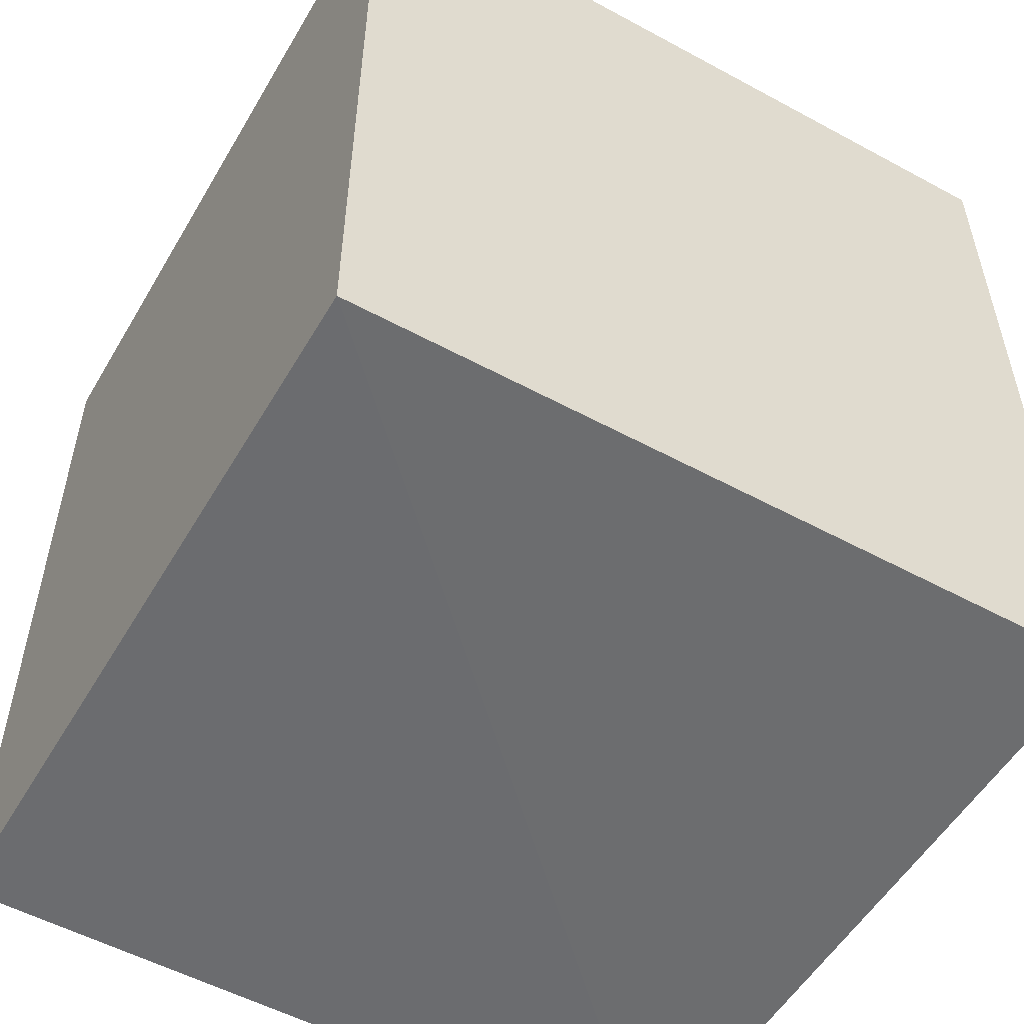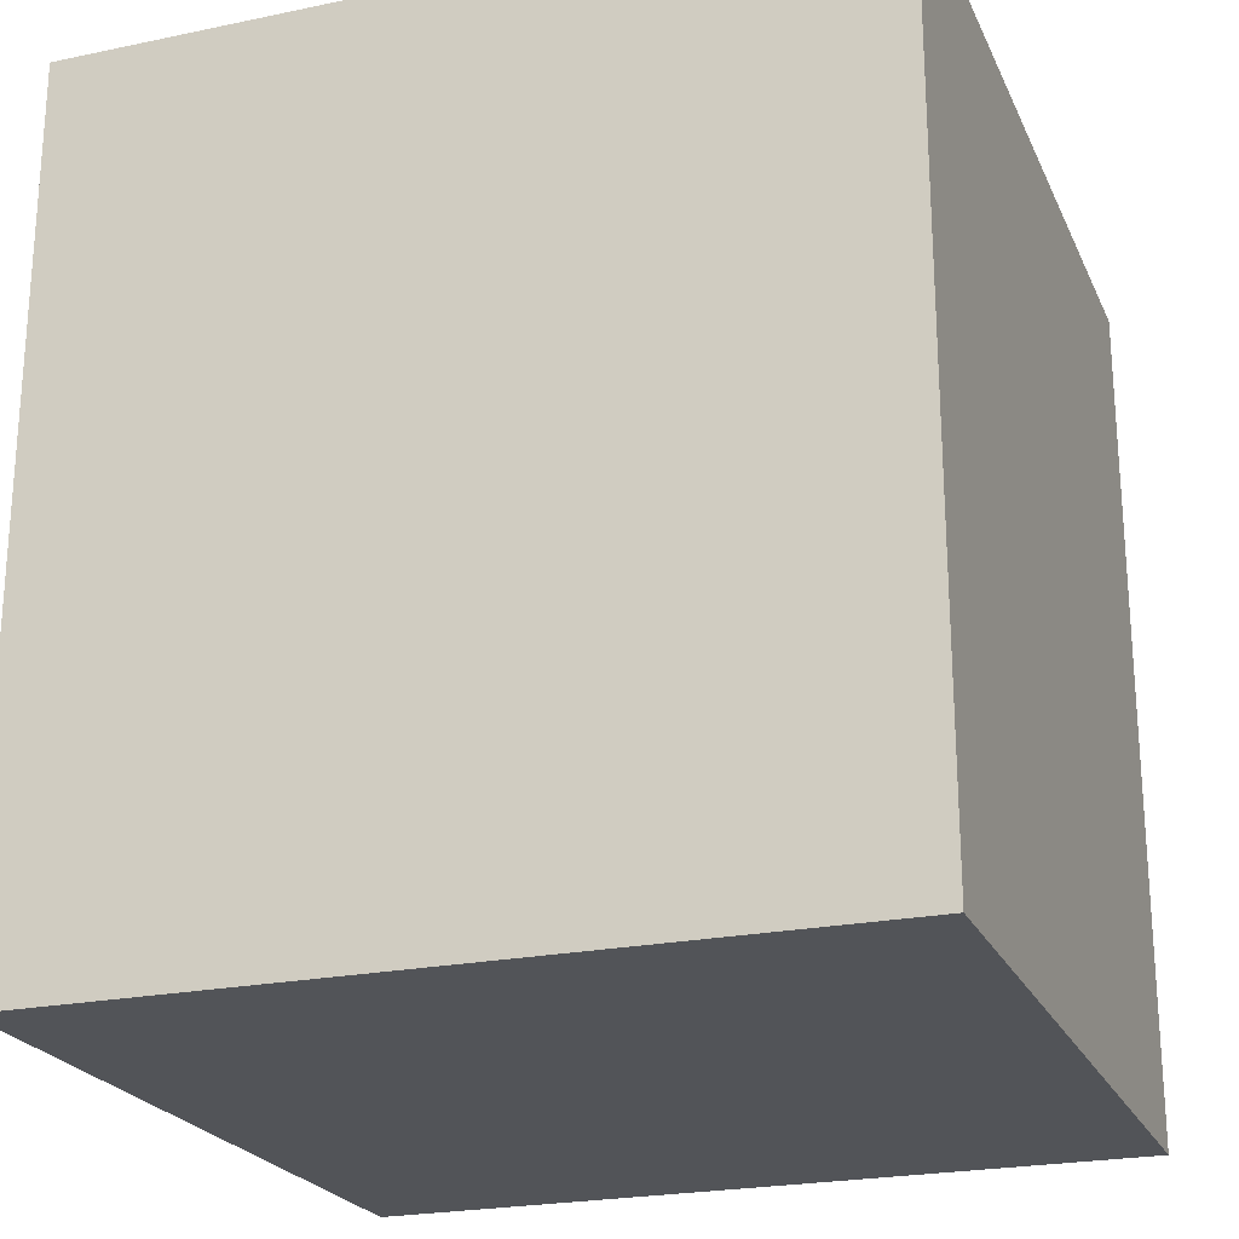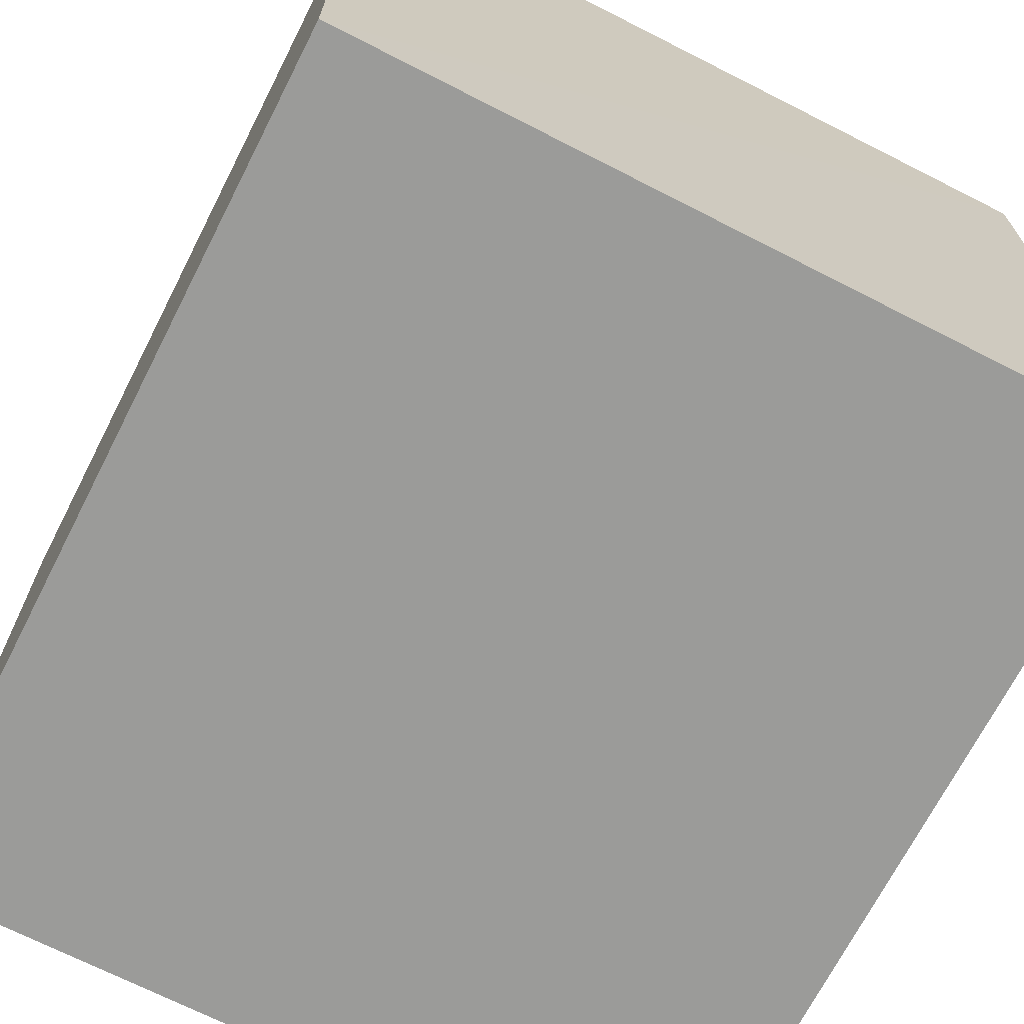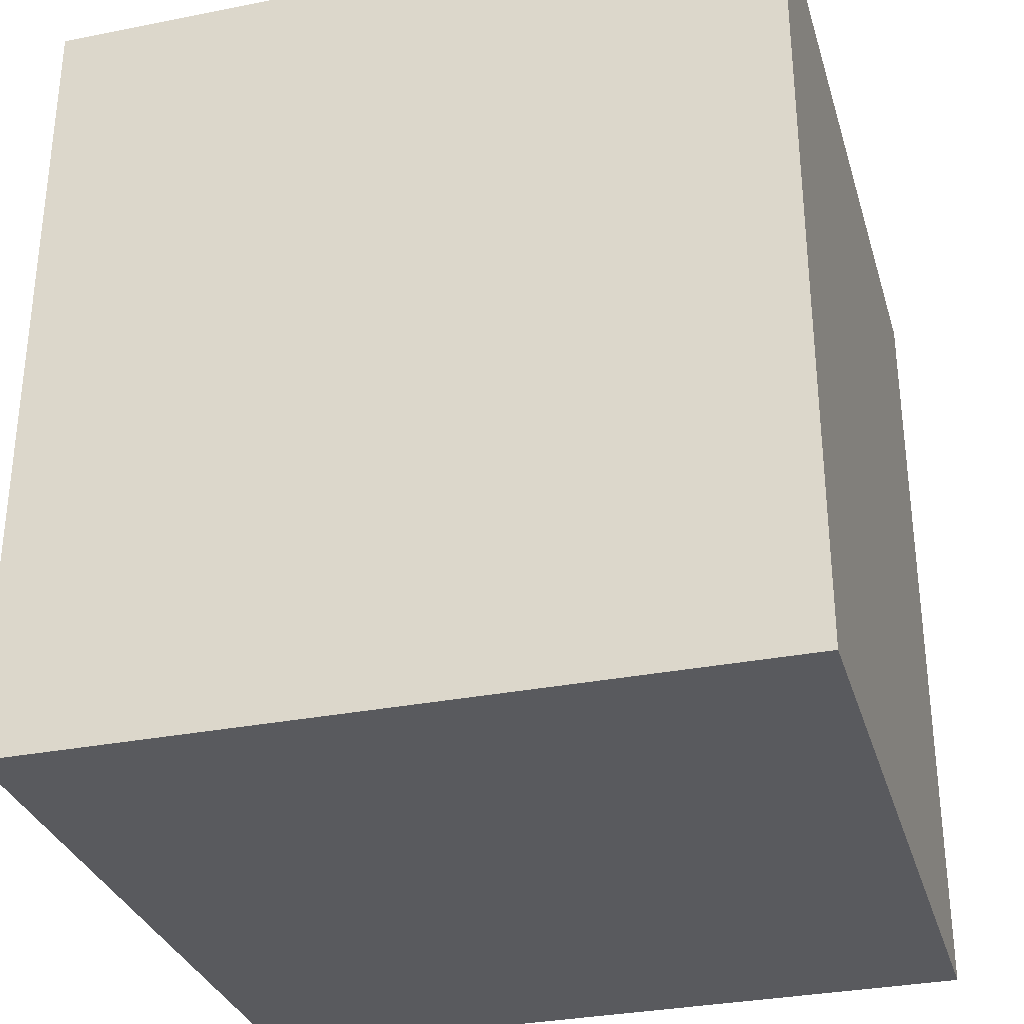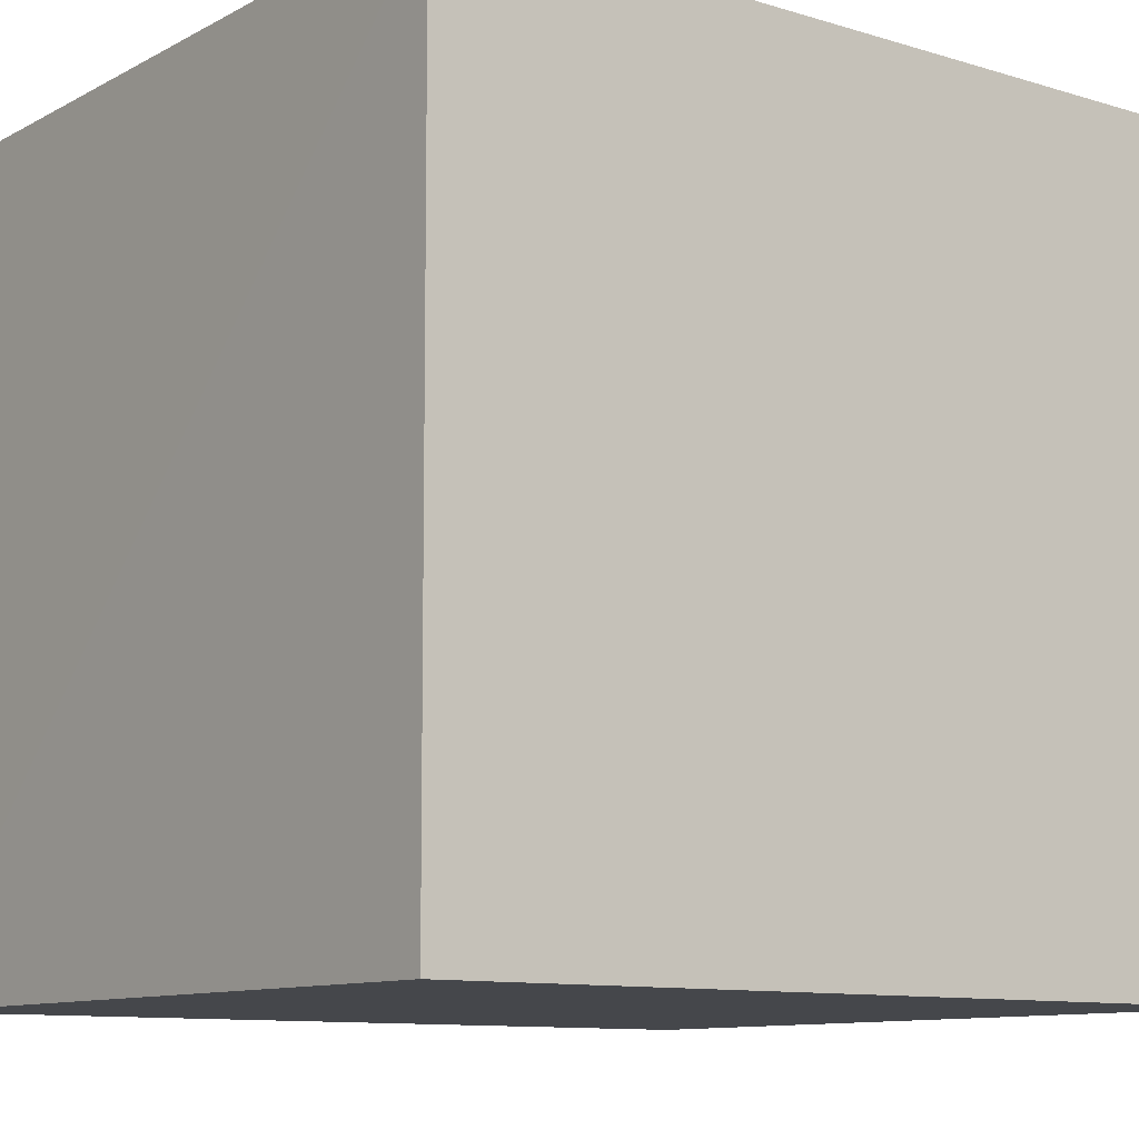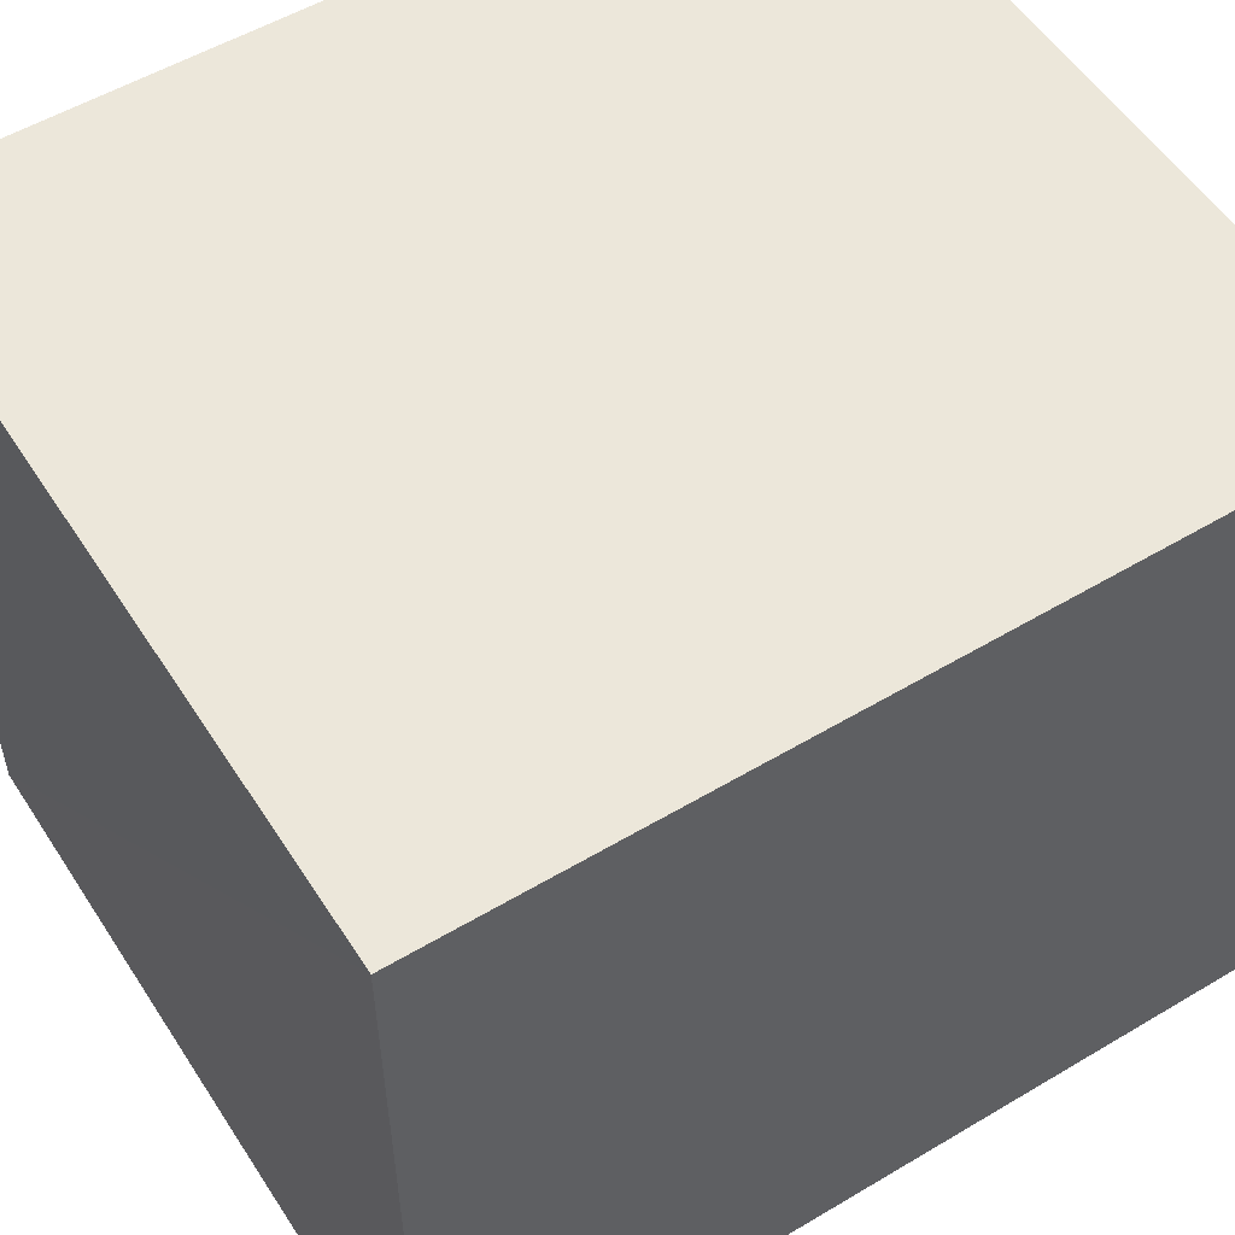
<metadata>
{"format":"obj","ext":"obj","renderer":"f3d","projection":"perspective","resolution":1024,"background":"white","views":[{"elev":-53.8,"azim":-120.0,"up":"+Z"},{"elev":-23.0,"azim":19.7,"up":"+Z"},{"elev":-69.6,"azim":153.0,"up":"+Y"},{"elev":-31.6,"azim":15.8,"up":"+Z"},{"elev":-10.4,"azim":-127.5,"up":"+Y"},{"elev":54.1,"azim":-122.3,"up":"+Y"}]}
</metadata>
<code>
o Cube_Cube.002
v -0.9995 -0.9997 0.9603
v -0.9995 1 0.9563
v -0.9995 -0.9997 -1.239
v -0.9995 1 -1.243
v 1.001 -0.9997 0.9563
v 1.001 1 0.9603
v 1.001 -0.9997 -1.243
v 1.001 1 -1.239
f 2 3 1
f 4 7 3
f 8 5 7
f 6 1 5
f 3 5 1
f 8 2 6
f 2 4 3
f 4 8 7
f 8 6 5
f 6 2 1
f 3 7 5
f 8 4 2

</code>
